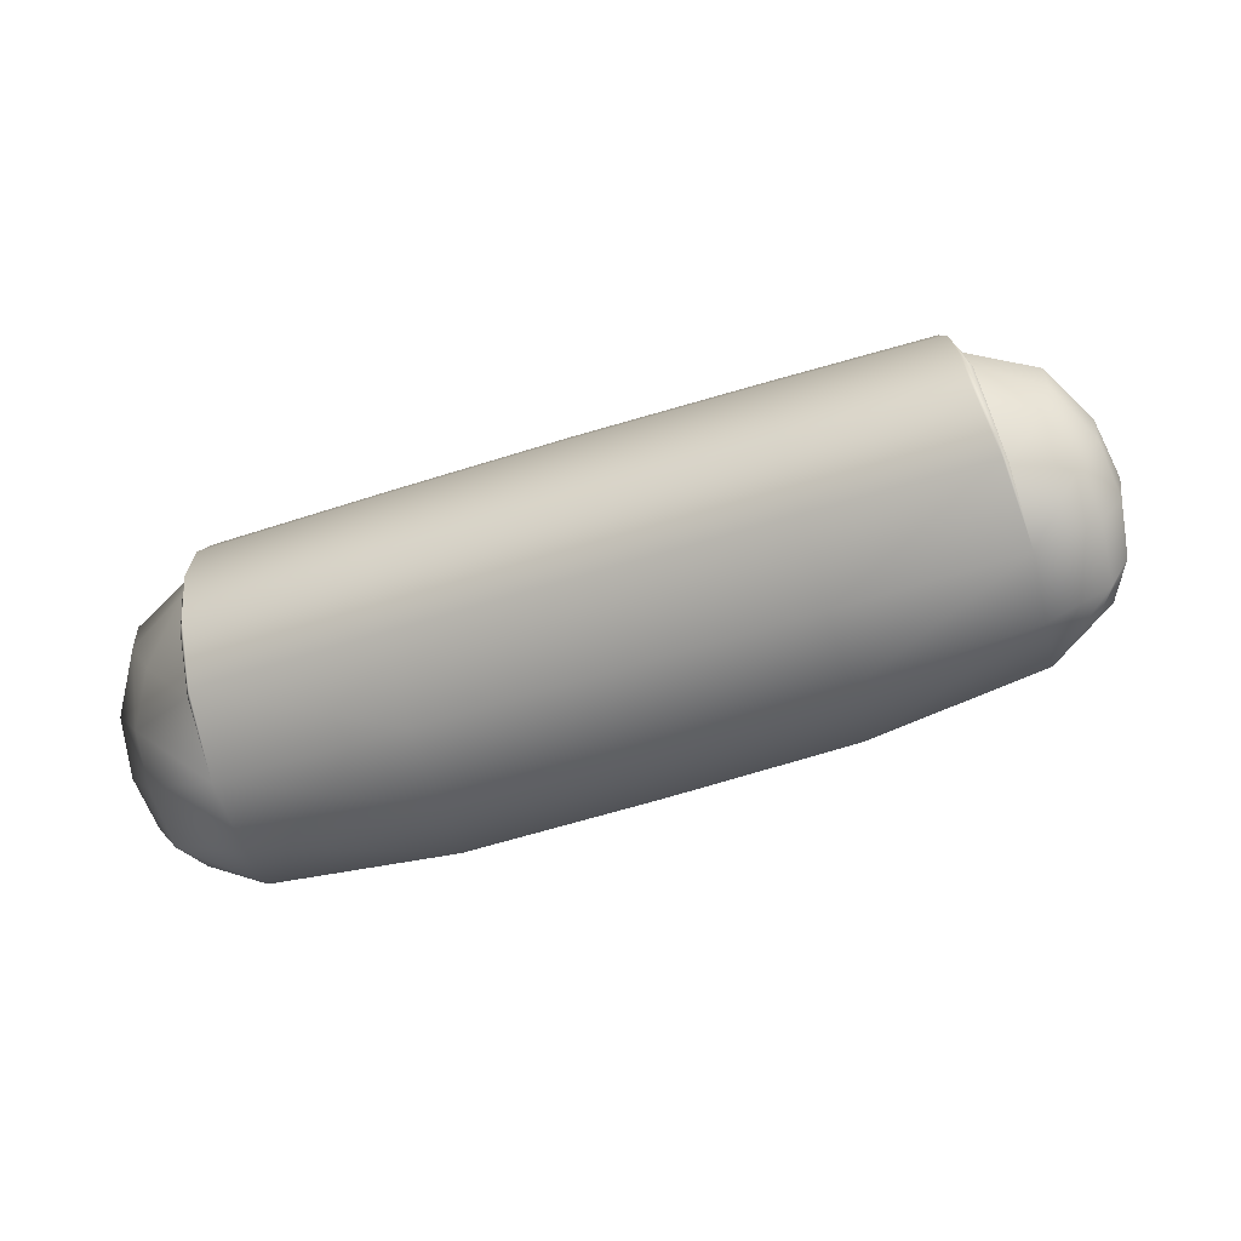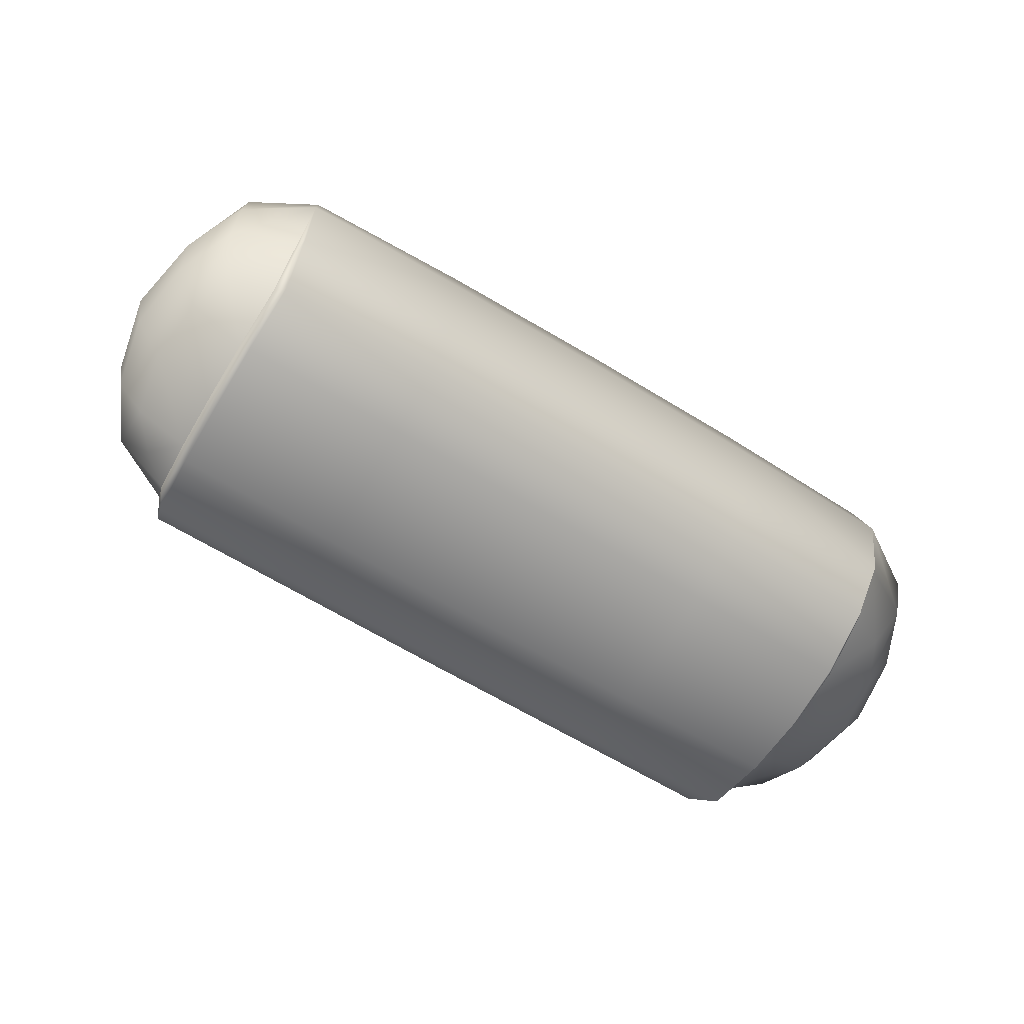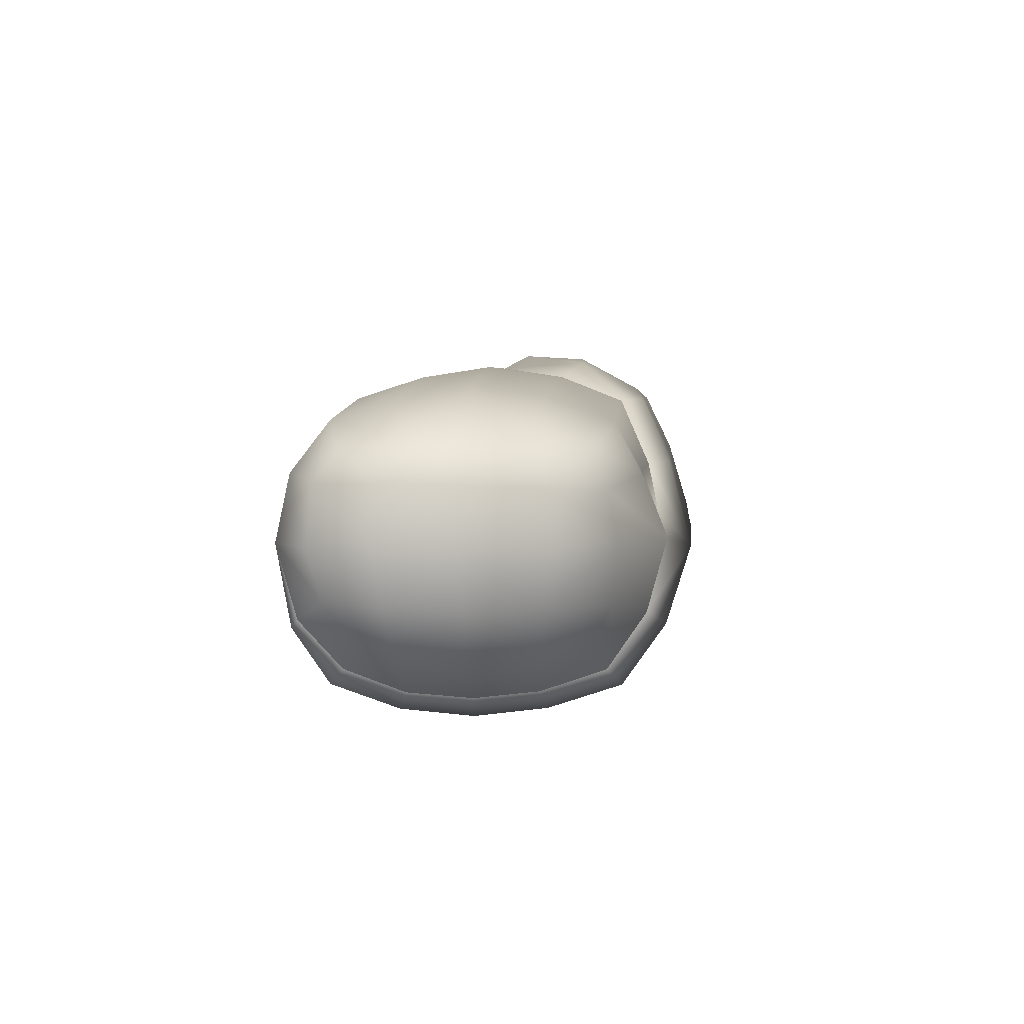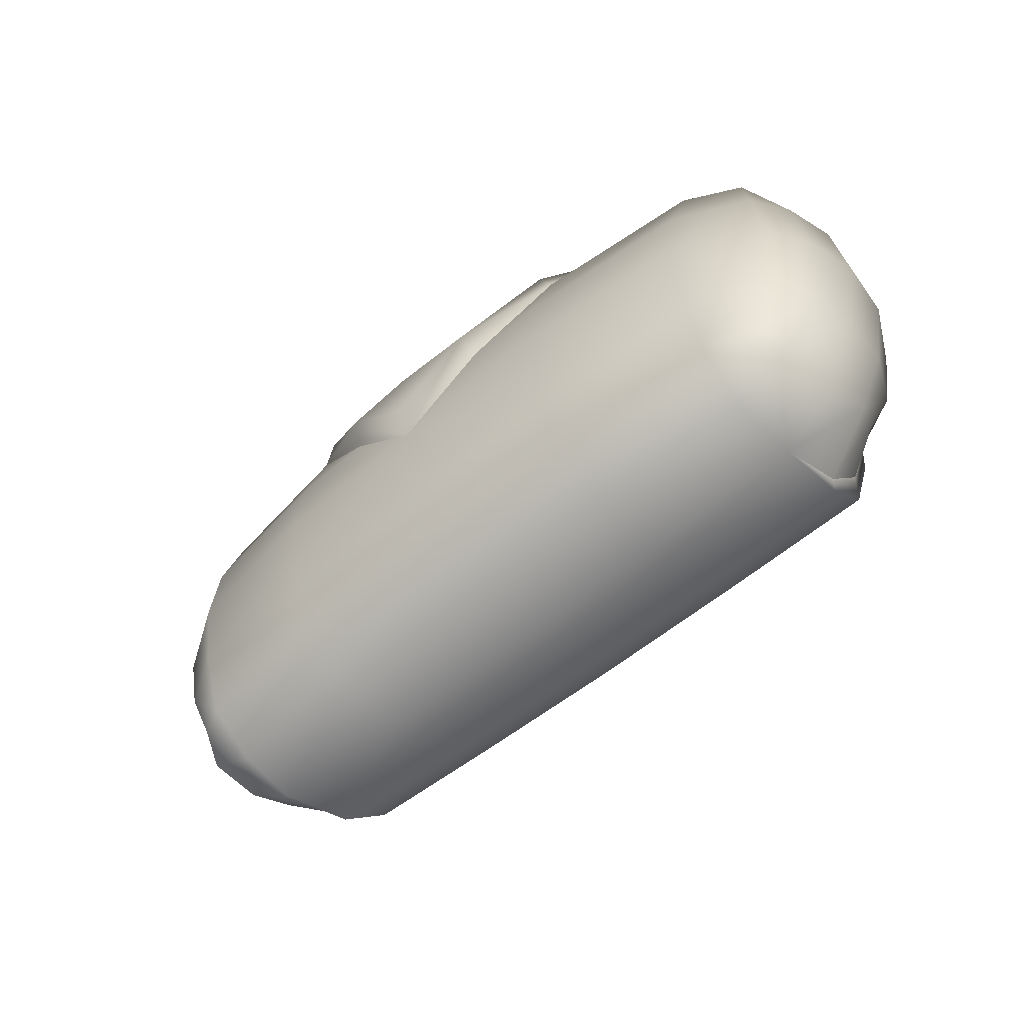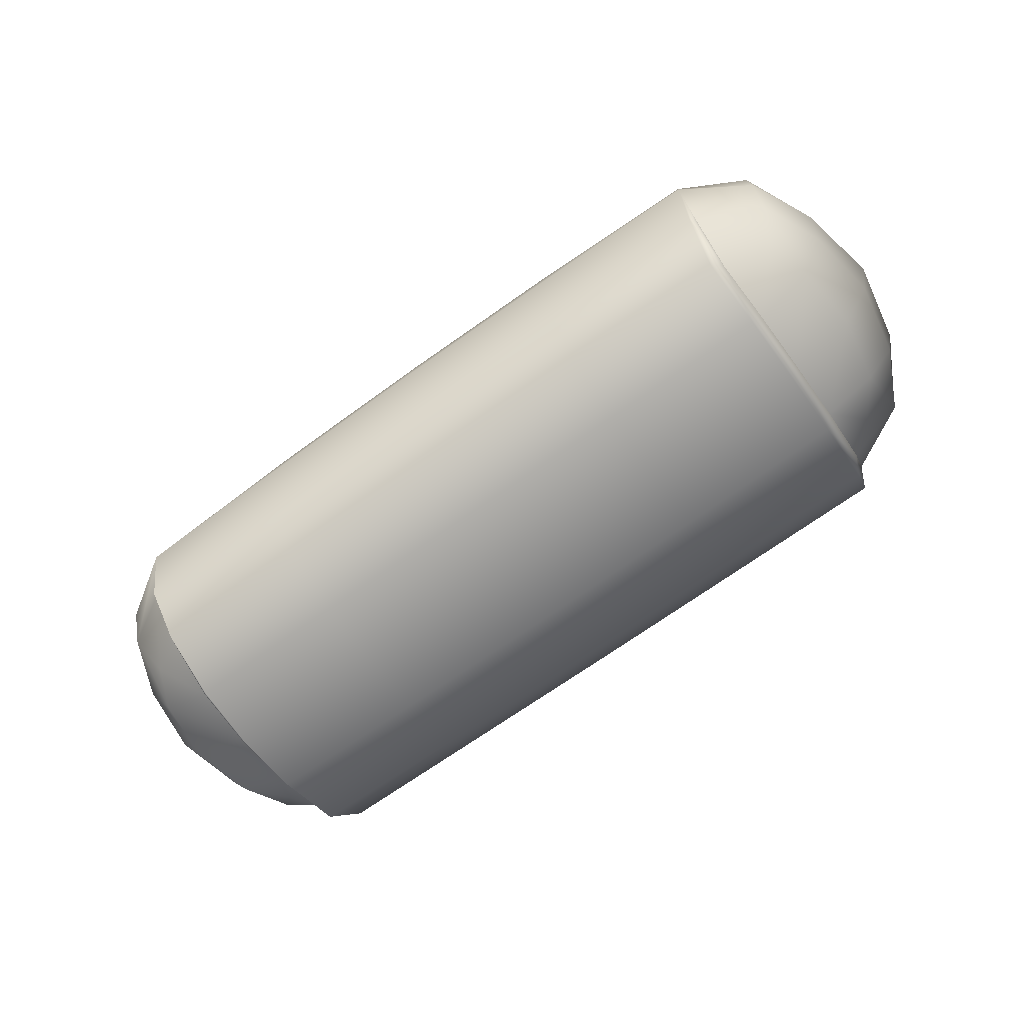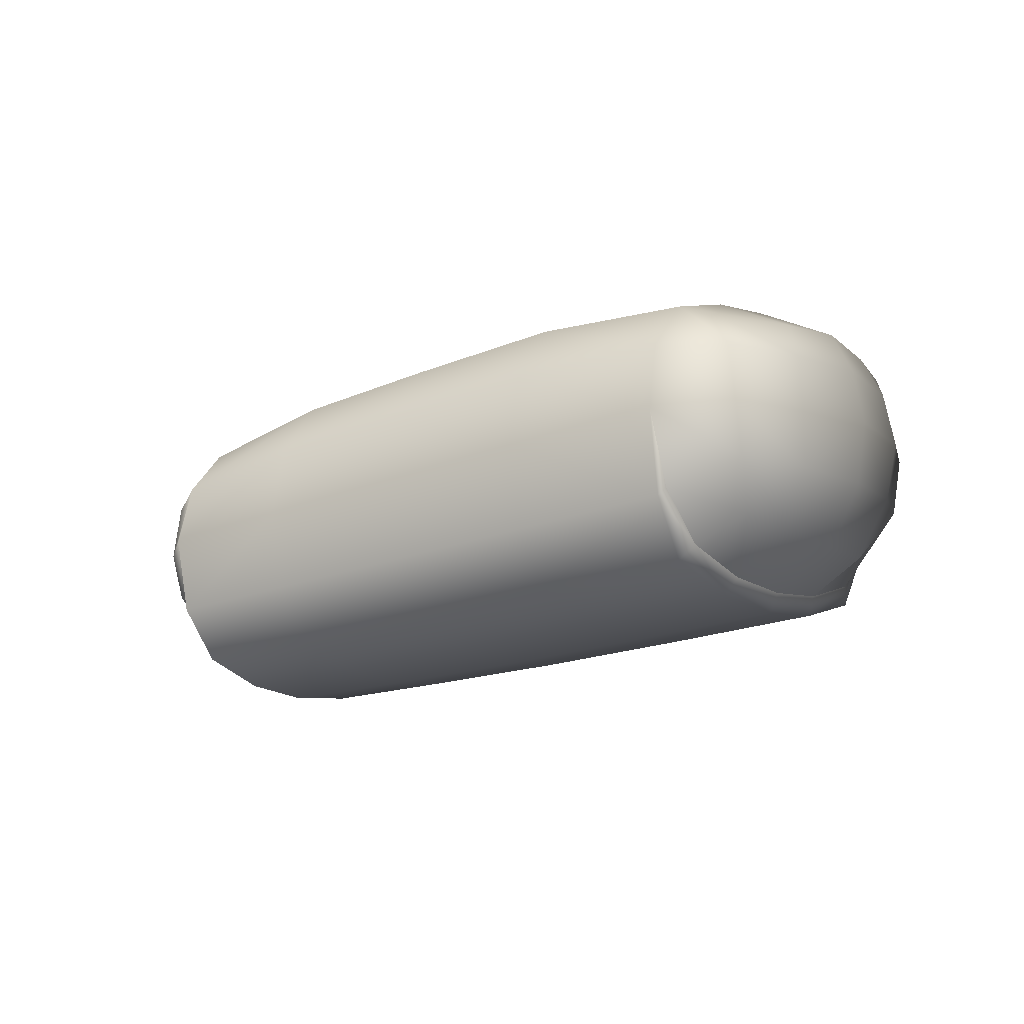
<metadata>
{"format":"obj","ext":"obj","renderer":"f3d","projection":"perspective","resolution":1024,"background":"white","views":[{"elev":-75.8,"azim":16.3,"up":"+Z"},{"elev":-66.7,"azim":149.1,"up":"+Y"},{"elev":3.6,"azim":-85.1,"up":"+Y"},{"elev":-49.2,"azim":-135.8,"up":"+Z"},{"elev":-68.3,"azim":-143.9,"up":"+Y"},{"elev":-15.7,"azim":-136.7,"up":"+Y"}]}
</metadata>
<code>
g default
v 1.492 0.2893 -0.3956
v 1.525 0.2939 0.3951
v 1.482 -0.3276 -0.3408
v 1.433 -0.3298 0.3652
v 0.7456 0.4403 -0.4552
v 0.7477 0.4334 0.4538
v 0.7466 0.5489 -0.000223
v 0.1361 0.4433 -0.4574
v 1.327 0.3686 0.4464
v 1.325 0.3756 -0.4491
v 0.7452 -0.01498 -0.6351
v 1.606 0.3289 -0.000667
v 1.556 0.005955 0.4636
v 1.565 -0.3864 0.003568
v 1.554 -0.01005 -0.4871
v 1.336 -0.4045 0.4238
v 1.333 -0.4138 -0.4118
v 1.711 0.003298 0.000965
v 1.347 -0.4995 0.004743
v 0.1371 0.5526 0.001044
v 1.326 0.4828 -0.000891
v 1.279 0.006778 0.6115
v 0.1357 -0.01562 -0.6384
v 1.333 -0.01475 -0.6268
v 1.305 -0.457 0.4708
v 1.315 -0.5616 0.005177
v 0.7479 -0.4634 0.4788
v 0.7468 -0.5703 0.006251
v 1.302 -0.4669 -0.458
v 0.7456 -0.4736 -0.4641
v 0.1373 -0.5751 0.007567
v 0.1361 -0.4774 -0.4662
v 0.1384 -0.4671 0.4835
v 0.1374 0.5987 0.09
v 0.1383 0.4783 0.4954
v 0.7035 0.442 0.5284
v 0.1389 0.007308 0.6929
v 0.7483 0.007646 0.693
v 1.248 -0.0208 0.6853
v 1.197 0.09155 0.5804
v 1.222 -0.0019 0.569
v 1.54 -0.3708 -0.2121
v 1.344 -0.4844 -0.2095
v 1.312 -0.542 -0.2324
v 0.7462 -0.5497 -0.2349
v 0.1367 -0.554 -0.2353
v 0.1366 0.5164 -0.2324
v 0.7461 0.513 -0.232
v 1.326 0.4476 -0.2292
v 1.574 0.3152 -0.1982
v 1.658 0.00174 -0.2674
v 0.7472 0.5157 0.2319
v 1.327 0.4502 0.2279
v 1.565 0.3177 0.2357
v 1.659 0.004852 0.2707
v 1.525 -0.3749 0.2229
v 1.345 -0.4753 0.2144
v 1.313 -0.5326 0.2381
v 0.7473 -0.5402 0.2426
v 0.1378 -0.5444 0.2457
v 0.1387 -0.256 0.6181
v 0.7482 -0.254 0.6158
v 1.287 -0.265 0.608
v 1.318 -0.2249 0.5475
v 1.533 -0.1776 0.4441
v 1.63 -0.1859 0.2467
v 1.677 -0.1929 0.002182
v 1.637 -0.1854 -0.2398
v 1.547 -0.1778 -0.4385
v 1.336 -0.259 -0.5567
v 1.328 0.2061 0.534
v 1.535 0.1656 0.4293
v 1.633 0.177 0.2531
v 1.679 0.1827 4e-06
v 1.637 0.181 -0.2517
v 1.543 0.1867 -0.4671
v 1.323 0.2067 -0.5808
v 0.7453 0.2389 -0.588
v 0.1358 0.2401 -0.5907
v 0.1386 0.2674 0.6045
v 0.726 0.2494 0.621
v 1.312 0.2018 0.5127
v 1.279 0.2185 0.5318
v 1.018 0.2296 0.5491
v 0.976 0.2352 0.6172
v 0.4425 0.5175 0.2326
v 0.4205 0.5685 0.3107
v 0.1378 0.5867 0.2942
v 1.32 -0.2855 -0.5798
v 0.7453 -0.289 -0.587
v 0.1358 -0.2912 -0.5897
v -1.219 0.2891 -0.3891
v -1.249 0.2936 0.4018
v -1.209 -0.3279 -0.3343
v -1.157 -0.3301 0.3714
v -0.4734 0.4402 -0.4523
v -0.4712 0.4333 0.4567
v -0.4723 0.5488 0.002687
v -1.051 0.3683 0.4521
v -1.053 0.3753 -0.4435
v -0.4738 -0.01511 -0.6321
v -1.331 0.3286 0.006344
v -1.279 0.005656 0.4703
v -1.29 -0.3867 0.01038
v -1.282 -0.01035 -0.4803
v -1.059 -0.4047 0.4295
v -1.061 -0.4141 -0.406
v -1.437 0.002967 0.008479
v -1.072 -0.4997 0.01052
v -1.052 0.4825 0.004788
v -1.002 0.006537 0.6169
v -1.062 -0.015 -0.6211
v -1.028 -0.4572 0.4764
v -1.041 -0.5619 0.0108
v -0.4711 -0.4635 0.4817
v -0.4722 -0.5704 0.00916
v -1.03 -0.4671 -0.4525
v -0.4733 -0.4737 -0.4611
v -0.4267 0.4419 0.5311
v -0.4706 0.007518 0.6959
v -0.9706 -0.02103 0.6906
v -0.9202 0.09133 0.5854
v -0.945 -0.002128 0.5741
v -1.266 -0.3711 -0.2054
v -1.07 -0.4846 -0.2037
v -1.039 -0.5422 -0.2268
v -0.4728 -0.5498 -0.232
v -0.4729 0.5129 -0.2291
v -1.053 0.4473 -0.2236
v -1.301 0.3149 -0.1914
v -1.385 0.001418 -0.2601
v -0.4718 0.5156 0.2348
v -1.052 0.45 0.2335
v -1.29 0.3174 0.2425
v -1.383 0.004531 0.278
v -1.249 -0.3752 0.2295
v -1.069 -0.4755 0.2202
v -1.038 -0.5329 0.2437
v -0.4716 -0.5403 0.2456
v -0.4708 -0.2541 0.6187
v -1.009 -0.2652 0.6134
v -1.041 -0.2252 0.5532
v -1.256 -0.1779 0.4508
v -1.355 -0.1862 0.2538
v -1.402 -0.1933 0.009531
v -1.364 -0.1857 -0.2327
v -1.275 -0.1781 -0.4317
v -1.064 -0.2593 -0.551
v -1.051 0.2059 0.5397
v -1.259 0.1653 0.4359
v -1.357 0.1767 0.2602
v -1.405 0.1823 0.007364
v -1.363 0.1807 -0.2445
v -1.271 0.1864 -0.4603
v -1.051 0.2064 -0.5751
v -0.4737 0.2388 -0.5851
v -0.4486 0.2493 0.6238
v -1.035 0.2015 0.5183
v -1.002 0.2183 0.5373
v -0.7407 0.2294 0.5533
v -0.6986 0.235 0.6212
v -0.167 0.5175 0.234
v -0.1447 0.5685 0.312
v -1.048 -0.2858 -0.5742
v -0.4736 -0.2891 -0.584
g FoodTallRLowerLeg
f 1 50 75 76
f 12 54 73 74
f 18 55 66 67
f 15 51 68 69
f 3 42 43 17
f 14 56 57 19
f 26 58 59 28
f 29 44 45 30
f 30 45 46 32
f 28 59 60 31
f 87 88 35 36
f 8 47 48 5
f 5 48 49 10
f 7 52 53 21
f 21 53 54 12
f 10 49 50 1
f 36 35 80 81
f 38 37 61 62
f 2 9 71 72
f 39 85 81 38
f 39 38 62 63
f 13 22 64 65
f 8 5 78 79
f 23 11 90 91
f 5 10 77 78
f 10 1 76 77
f 24 15 69 70
f 11 24 89 90
f 41 40 22
f 52 86 6
f 19 57 58 26
f 17 43 44 29
f 6 86 87 36
f 39 40 84 85
f 64 22 39 63
f 24 70 89
f 83 84 40
f 71 82 41 22
f 41 83 40
f 22 40 39
f 42 14 19 43
f 44 43 19 26
f 45 44 26 28
f 46 45 28 31
f 48 47 20 7
f 49 48 7 21
f 50 49 21 12
f 75 50 12 74
f 68 51 18 67
f 52 6 9 53
f 54 53 9 2
f 73 54 2 72
f 66 55 13 65
f 57 56 4 16
f 58 57 16 25
f 59 58 25 27
f 60 59 27 33
f 62 61 33 27
f 63 62 27 25
f 16 64 63 25
f 65 64 16 4
f 56 66 65 4
f 67 66 56 14
f 42 68 67 14
f 69 68 42 3
f 70 69 3 17
f 72 71 22 13
f 55 73 72 13
f 74 73 55 18
f 51 75 74 18
f 76 75 51 15
f 77 76 15 24
f 78 77 24 11
f 79 78 11 23
f 81 80 37 38
f 9 82 71
f 9 83 82
f 9 6 84 83
f 85 84 6 36
f 81 85 36
f 20 86 52 7
f 87 86 20 34
f 34 88 87
f 89 70 17 29
f 90 89 29 30
f 91 90 30 32
f 82 83 41
f 92 154 153 130
f 102 152 151 134
f 108 145 144 135
f 105 147 146 131
f 94 107 125 124
f 104 109 137 136
f 114 116 139 138
f 117 118 127 126
f 118 32 46 127
f 116 31 60 139
f 163 119 35 88
f 8 96 128 47
f 96 100 129 128
f 98 110 133 132
f 110 102 134 133
f 100 92 130 129
f 119 157 80 35
f 120 140 61 37
f 93 150 149 99
f 121 120 157 161
f 121 141 140 120
f 103 143 142 111
f 8 79 156 96
f 23 91 165 101
f 96 156 155 100
f 100 155 154 92
f 112 148 147 105
f 101 165 164 112
f 123 111 122
f 132 97 162
f 109 114 138 137
f 107 117 126 125
f 97 119 163 162
f 121 161 160 122
f 142 141 121 111
f 112 164 148
f 159 122 160
f 149 111 123 158
f 123 122 159
f 111 121 122
f 124 125 109 104
f 126 114 109 125
f 127 116 114 126
f 46 31 116 127
f 128 98 20 47
f 129 110 98 128
f 130 102 110 129
f 153 152 102 130
f 146 145 108 131
f 132 133 99 97
f 134 93 99 133
f 151 150 93 134
f 144 143 103 135
f 137 106 95 136
f 138 113 106 137
f 139 115 113 138
f 60 33 115 139
f 140 115 33 61
f 141 113 115 140
f 106 113 141 142
f 143 95 106 142
f 136 95 143 144
f 145 104 136 144
f 124 104 145 146
f 147 94 124 146
f 148 107 94 147
f 150 103 111 149
f 135 103 150 151
f 152 108 135 151
f 131 108 152 153
f 154 105 131 153
f 155 112 105 154
f 156 101 112 155
f 79 23 101 156
f 157 120 37 80
f 99 149 158
f 99 158 159
f 99 159 160 97
f 161 119 97 160
f 157 119 161
f 20 98 132 162
f 163 34 20 162
f 34 163 88
f 164 117 107 148
f 165 118 117 164
f 91 32 118 165
f 158 123 159

</code>
